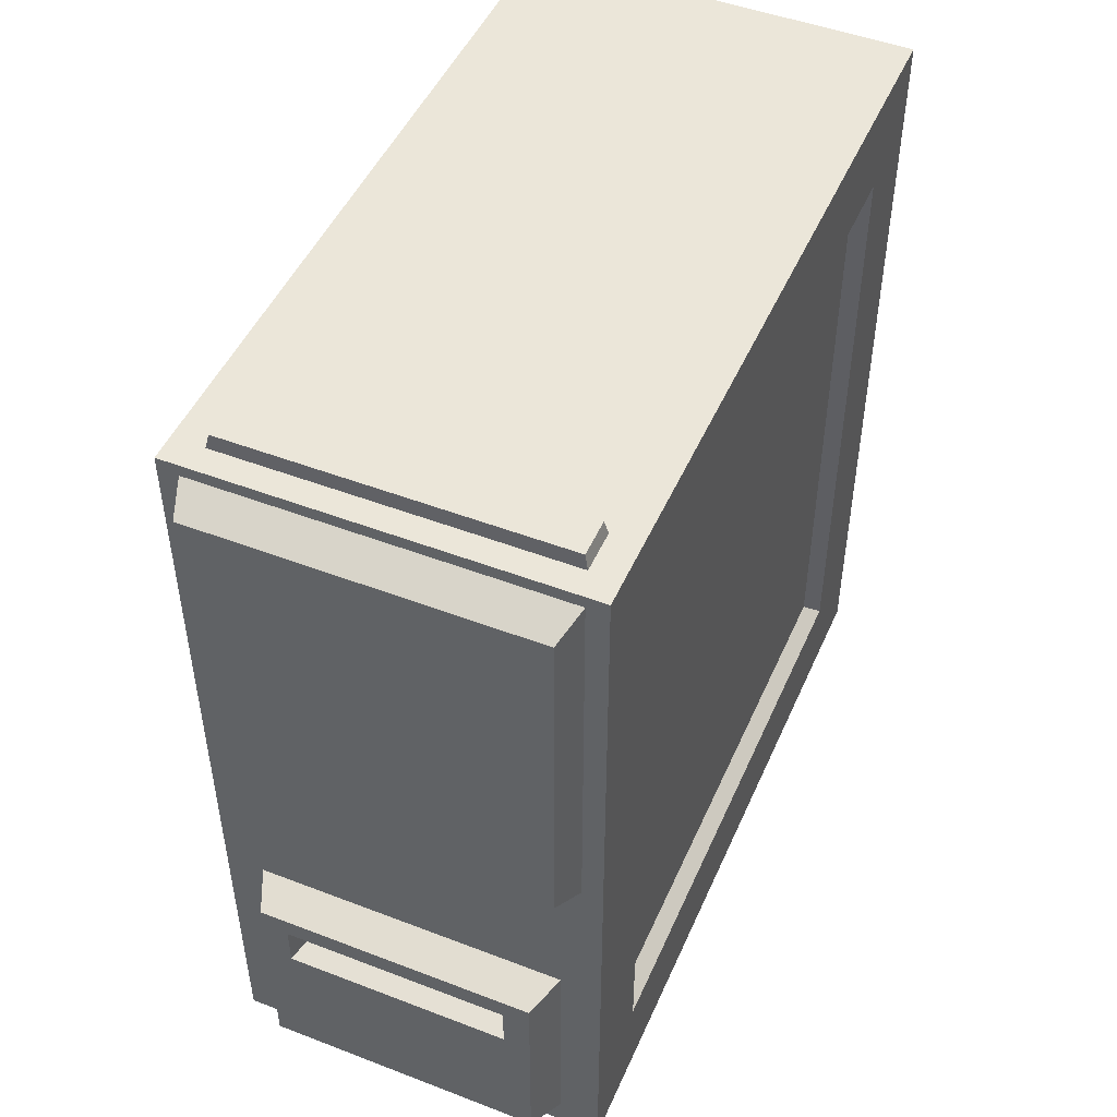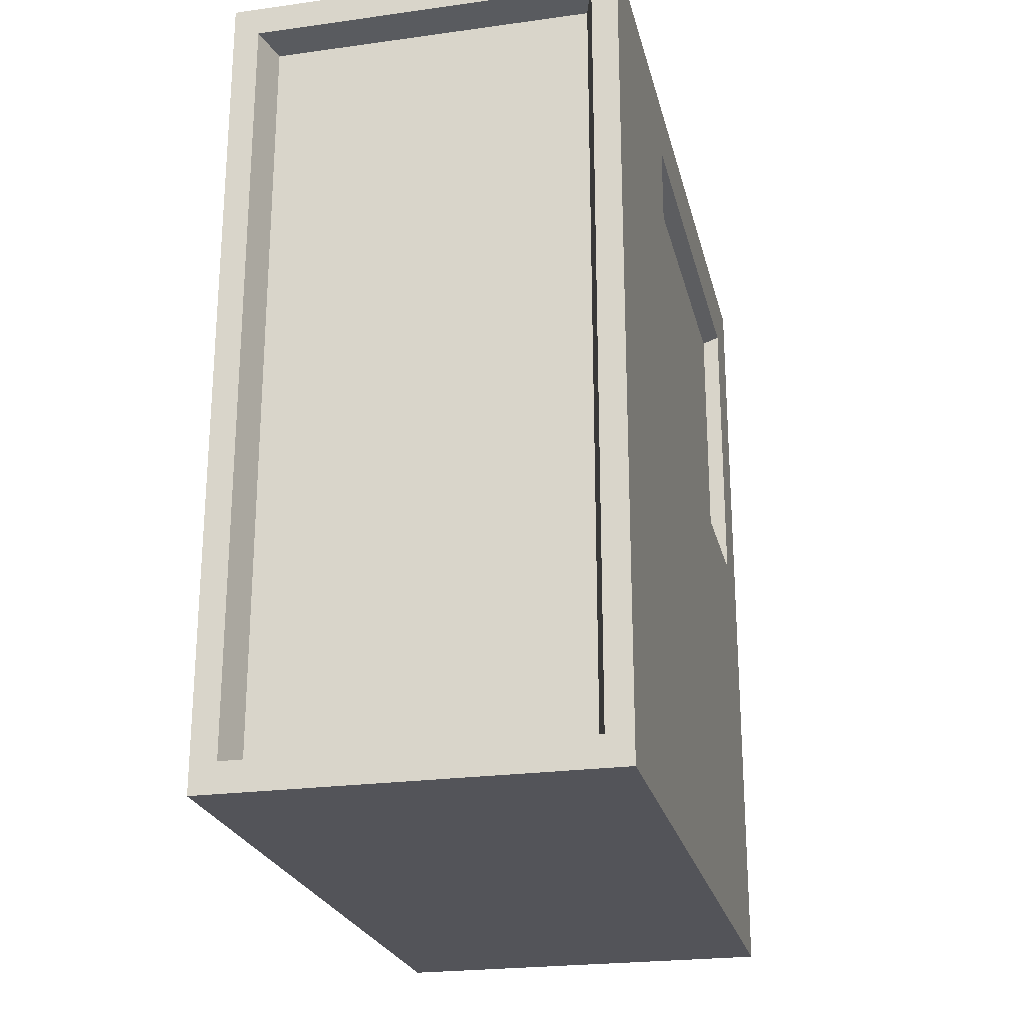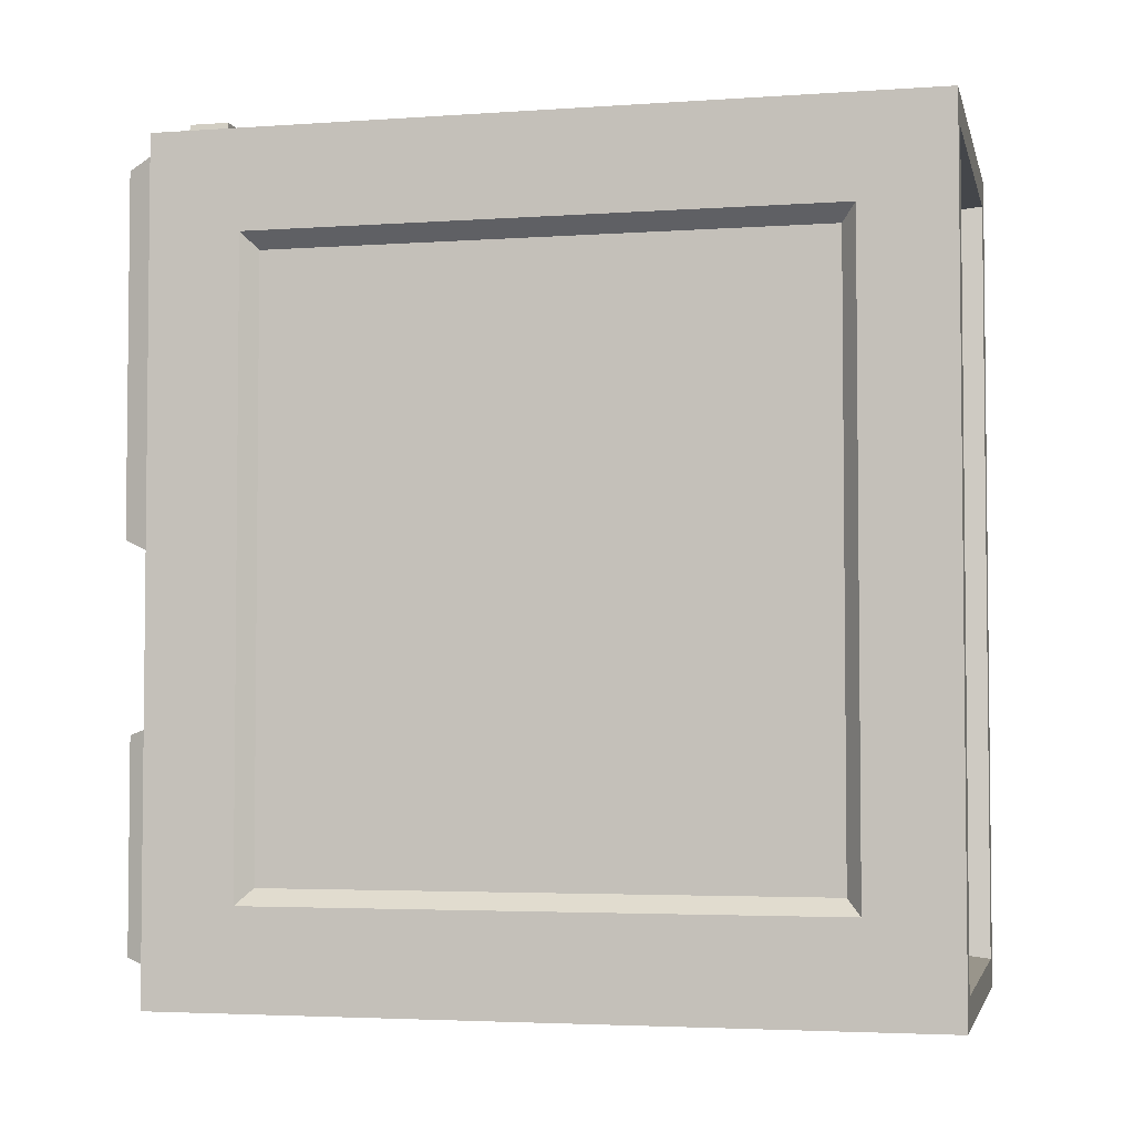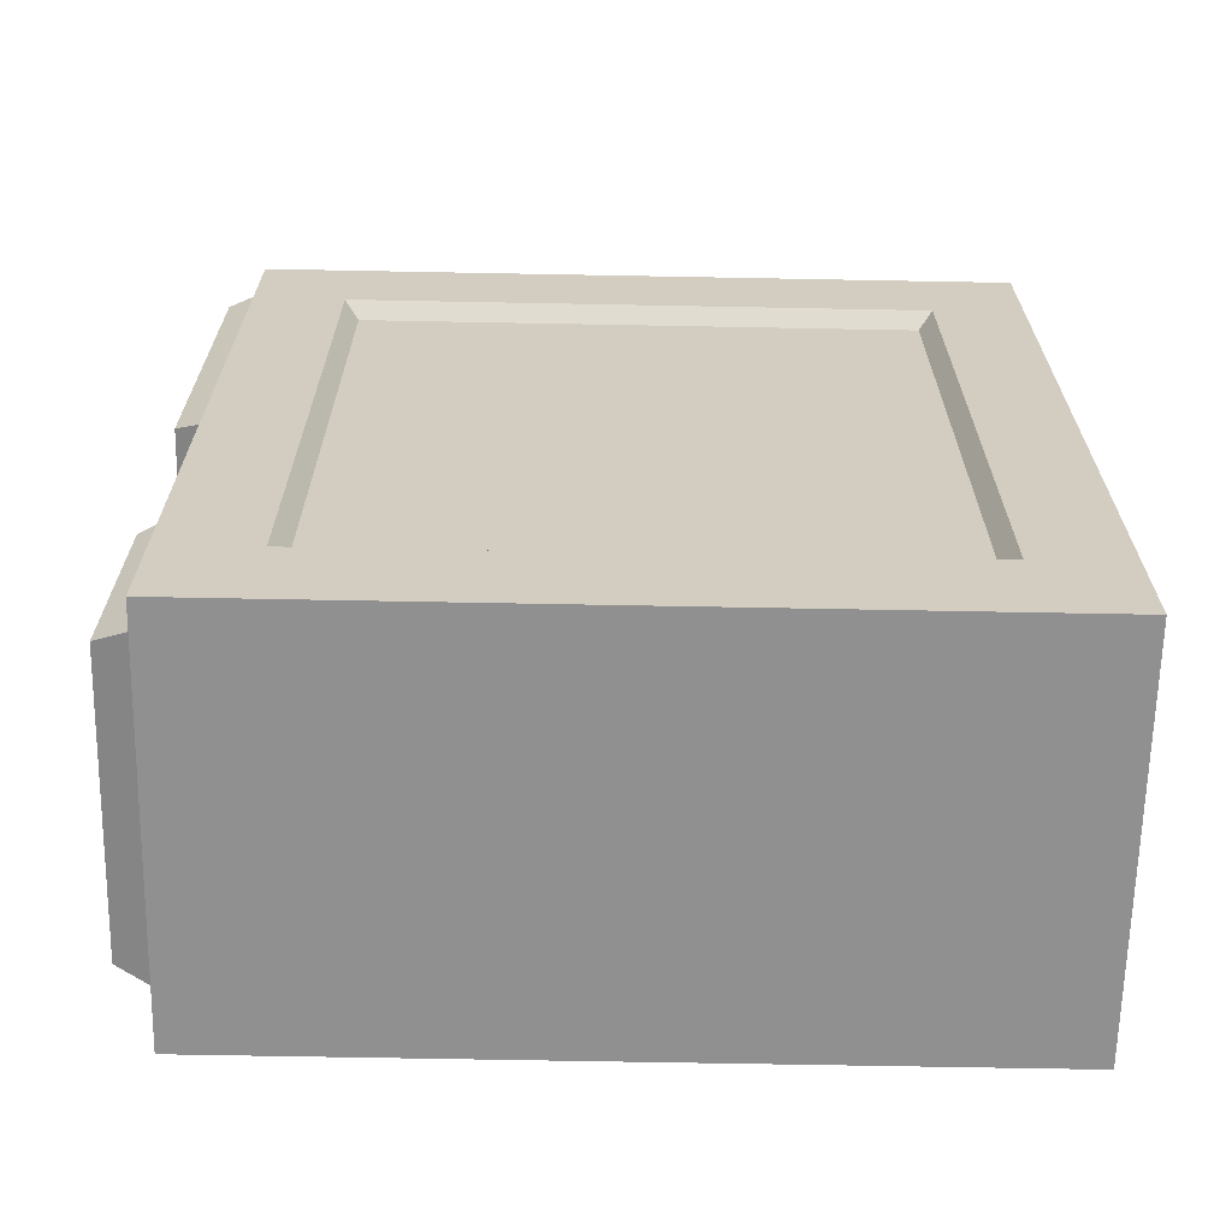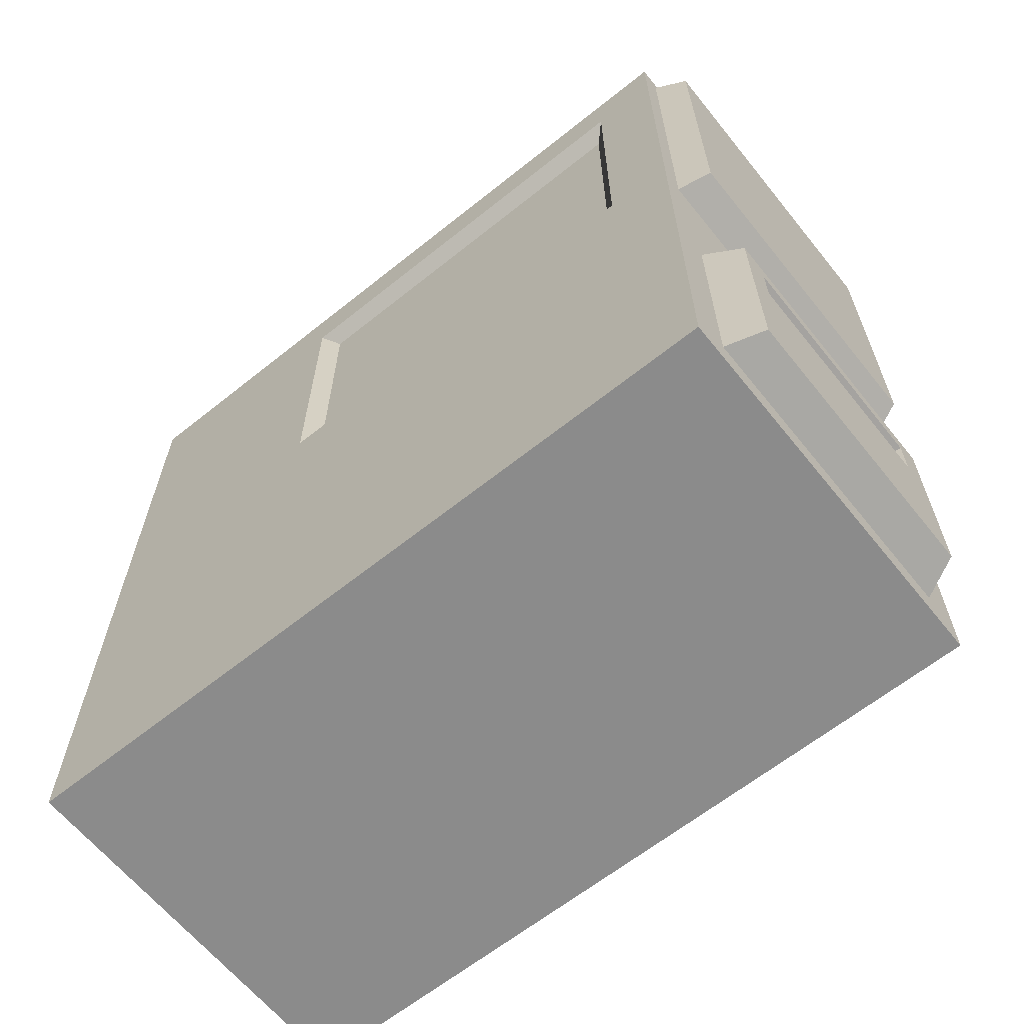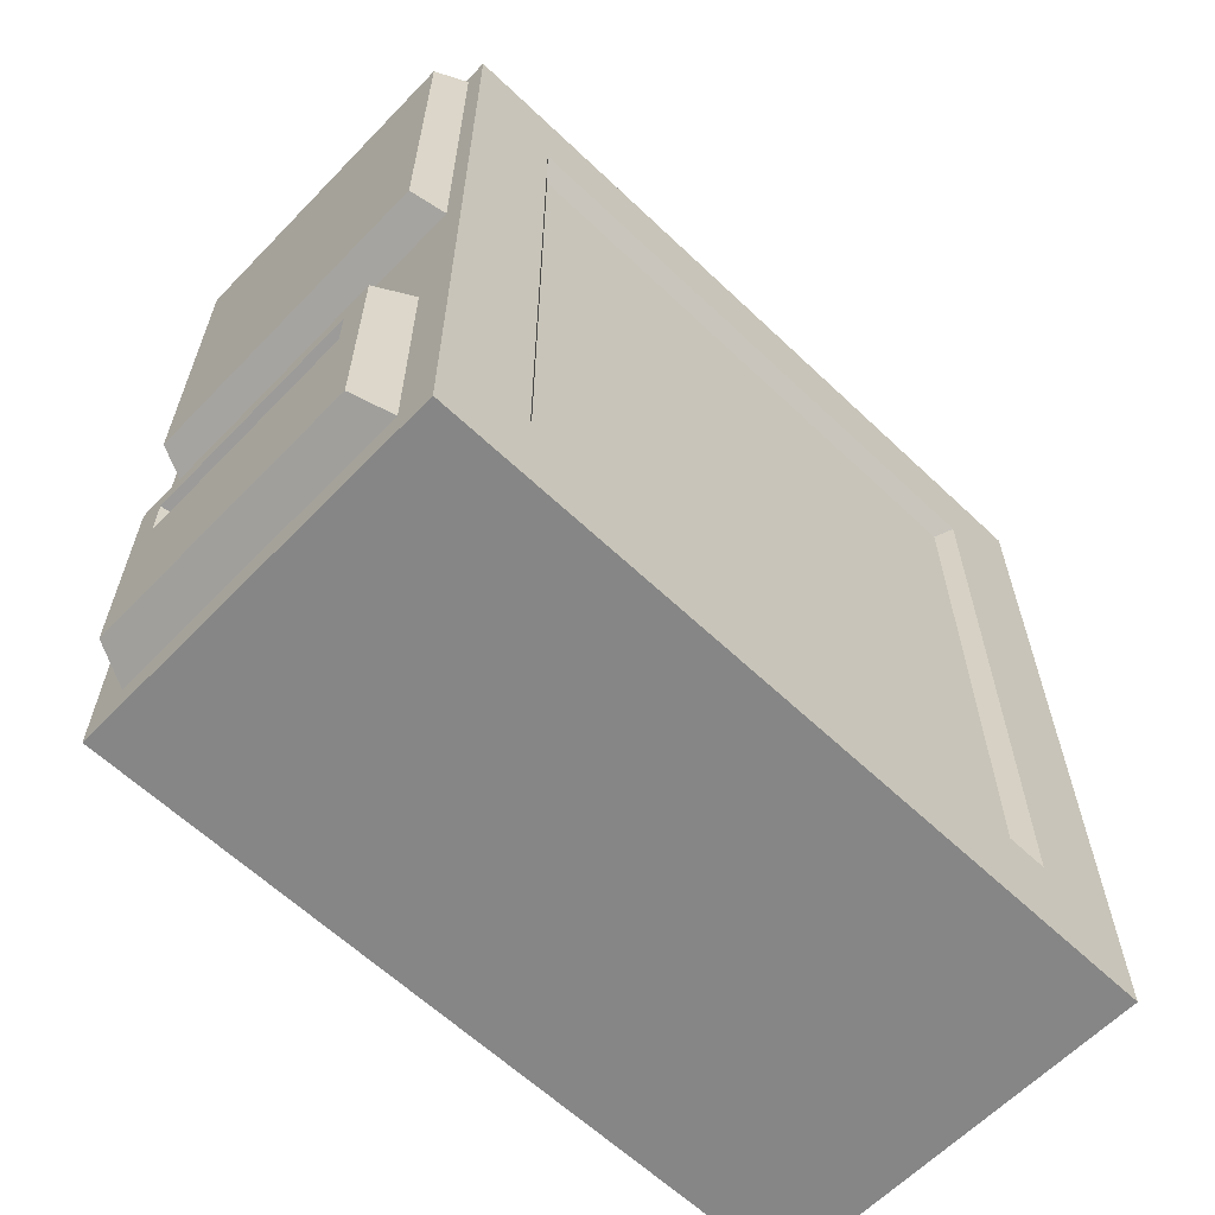
<metadata>
{"format":"obj","ext":"obj","renderer":"f3d","projection":"perspective","resolution":1024,"background":"white","views":[{"elev":48.3,"azim":23.2,"up":"+Y"},{"elev":-23.7,"azim":-167.0,"up":"+Y"},{"elev":-3.7,"azim":103.0,"up":"+Y"},{"elev":-65.8,"azim":88.9,"up":"+Y"},{"elev":-63.8,"azim":-51.1,"up":"+Y"},{"elev":-62.0,"azim":46.1,"up":"+Y"}]}
</metadata>
<code>
v -13.06 0 -25.09
v -13.06 0 25.09
v -13.06 54.62 -25.09
v -13.06 54.62 25.09
v 13.06 54.62 -25.09
v 13.06 54.62 25.09
v 13.06 0 -25.09
v 13.06 0 25.09
v 11.69 28.16 25.09
v -11.69 28.16 25.09
v 11.69 53.81 25.09
v -11.69 53.81 25.09
v 1.747 20.35 25.09
v -0.861 20.35 25.09
v 1.747 24.45 25.09
v -0.861 24.45 25.09
v -0.861 21.78 25.09
v -0.861 23.02 25.09
v 1.747 21.78 25.09
v 1.747 23.02 25.09
v -10.45 17.66 25.09
v 10.37 17.66 25.09
v -10.45 2.076 25.09
v 10.37 2.076 25.09
v 11.35 1.965 -25.09
v -11.35 1.965 -25.09
v -11.35 52.66 -25.09
v 11.35 52.66 -25.09
v -13.06 30.02 -7.876
v -13.06 30.02 20.59
v -13.06 50.58 20.59
v -13.06 50.58 -7.876
v -12.02 31.01 -6.794
v -12.02 31.01 19.51
v -12.02 49.59 19.51
v -12.02 49.59 -6.794
v 13.06 48.11 -19.11
v 13.06 48.11 19.11
v 13.06 6.513 19.11
v 13.06 6.513 -19.11
v 12.02 47.08 -18.16
v 12.02 47.08 18.16
v 12.02 7.541 18.16
v 12.02 7.541 -18.16
v 10.63 2.332 -22.79
v -10.63 2.332 -22.79
v -10.63 52.29 -22.79
v 10.63 52.29 -22.79
v -9.393 2.866 27.59
v 9.309 2.866 27.59
v 9.309 16.86 27.59
v -9.393 16.86 27.59
v -7.597 12.51 27.59
v 7.512 12.51 27.59
v 7.512 15.43 27.59
v -7.597 15.43 27.59
v -6.933 13.05 25.47
v 6.848 13.05 25.47
v 6.848 14.89 25.47
v -6.933 14.89 25.47
v 10.93 52.79 27.34
v -10.93 52.79 27.34
v -10.93 29.18 27.34
v 10.93 29.18 27.34
v -7.535 3.891 27.59
v 7.45 3.891 27.59
v 7.45 7.592 27.59
v -7.535 7.592 27.59
v -10.92 54.62 20.6
v -10.92 54.62 23.39
v 11.11 54.62 23.39
v 11.11 54.62 20.6
v -10.7 55.57 20.75
v -10.7 55.57 23.24
v 10.89 55.57 23.24
v 10.89 55.57 20.75
f 33 34 35 36
f 73 74 75 76
f 41 42 43 44
f 7 8 2 1
f 61 62 63 64
f 45 46 47 48
f 18 20 15 16
f 6 4 12 11
f 10 21 14 17 18 16
f 21 22 13 14
f 9 8 6 11
f 9 10 16 15
f 14 13 19 17
f 17 19 20 18
f 57 58 59 60
f 2 8 24 23
f 7 1 26 25
f 1 3 27 26
f 3 5 28 27
f 5 7 25 28
f 1 2 30 29
f 2 4 31 30
f 4 3 32 31
f 3 1 29 32
f 29 30 34 33
f 30 31 35 34
f 31 32 36 35
f 32 29 33 36
f 5 6 38 37
f 6 8 39 38
f 8 7 40 39
f 7 5 37 40
f 37 38 42 41
f 38 39 43 42
f 39 40 44 43
f 40 37 41 44
f 25 26 46 45
f 26 27 47 46
f 27 28 48 47
f 28 25 45 48
f 23 24 50 49
f 24 22 51 50
f 22 21 52 51
f 21 23 49 52
f 65 66 67 68
f 50 51 55 54
f 51 52 56 55
f 52 49 53 56
f 53 54 58 57
f 54 55 59 58
f 55 56 60 59
f 56 53 57 60
f 11 12 62 61
f 62 12 10 63
f 10 9 64 63
f 61 64 9 11
f 49 50 66 65
f 50 54 67 66
f 54 53 68 67
f 53 49 65 68
f 10 2 23 21
f 3 4 70 69
f 4 6 71 70
f 6 5 72 71
f 5 3 69 72
f 69 70 74 73
f 70 71 75 74
f 71 72 76 75
f 72 69 73 76
f 9 15 20 19 13 22 24 8
f 10 12 4 2

</code>
